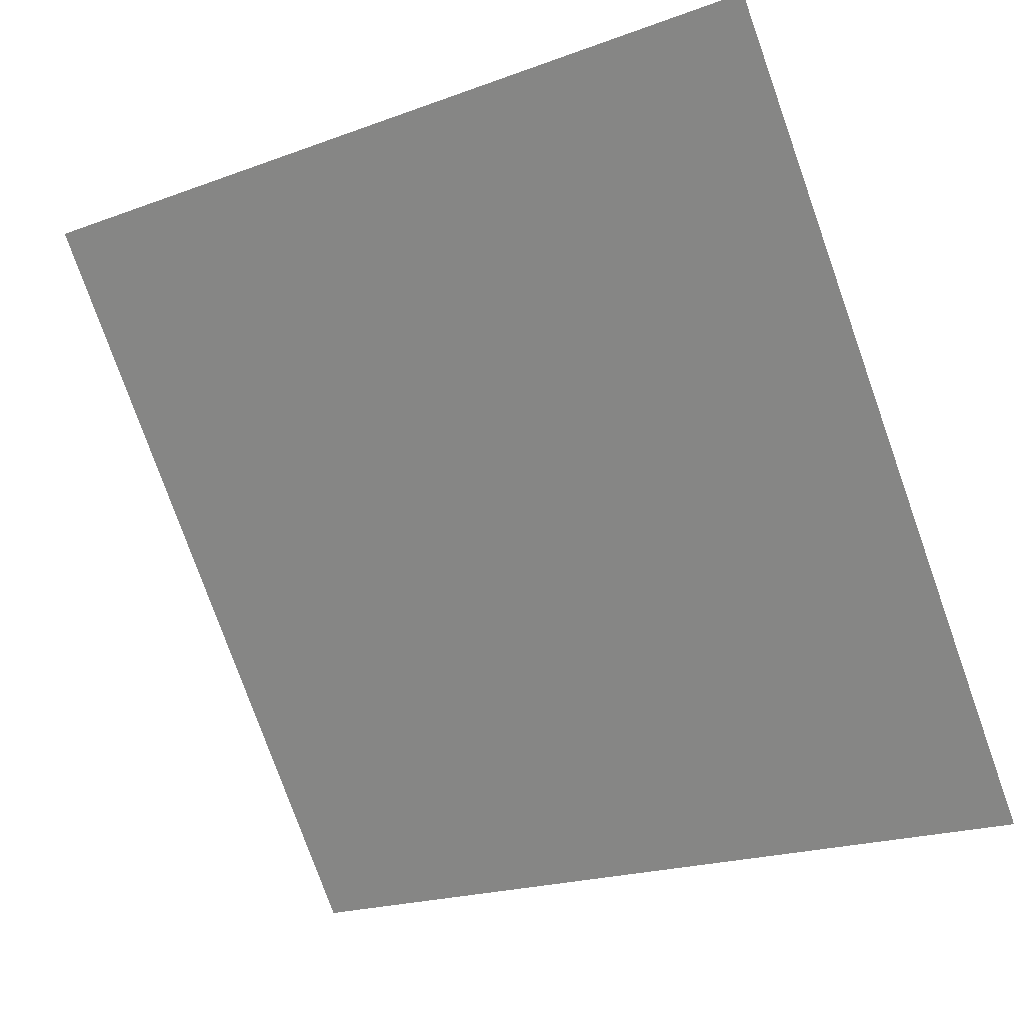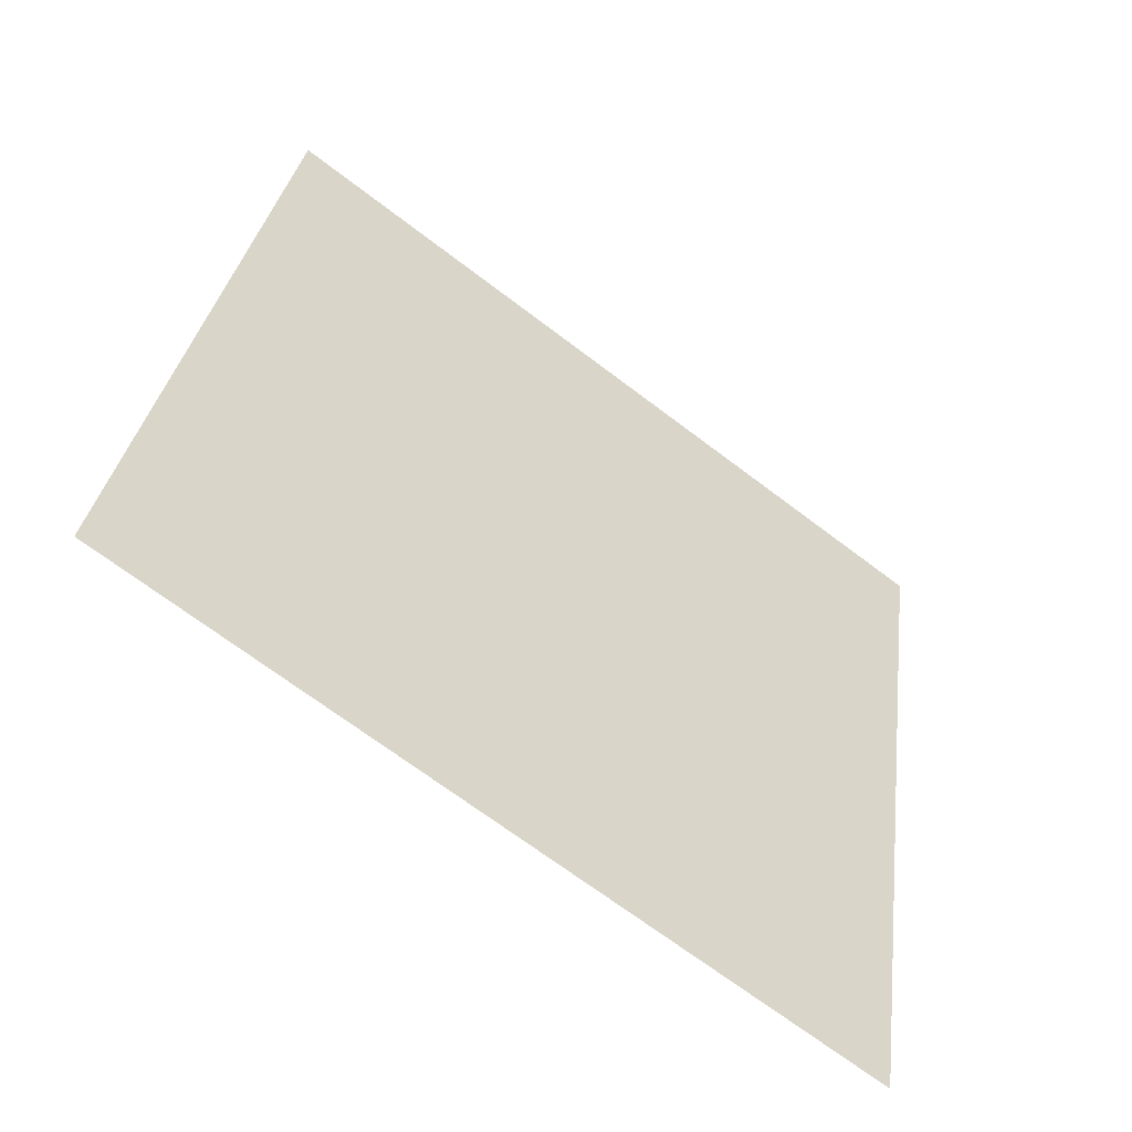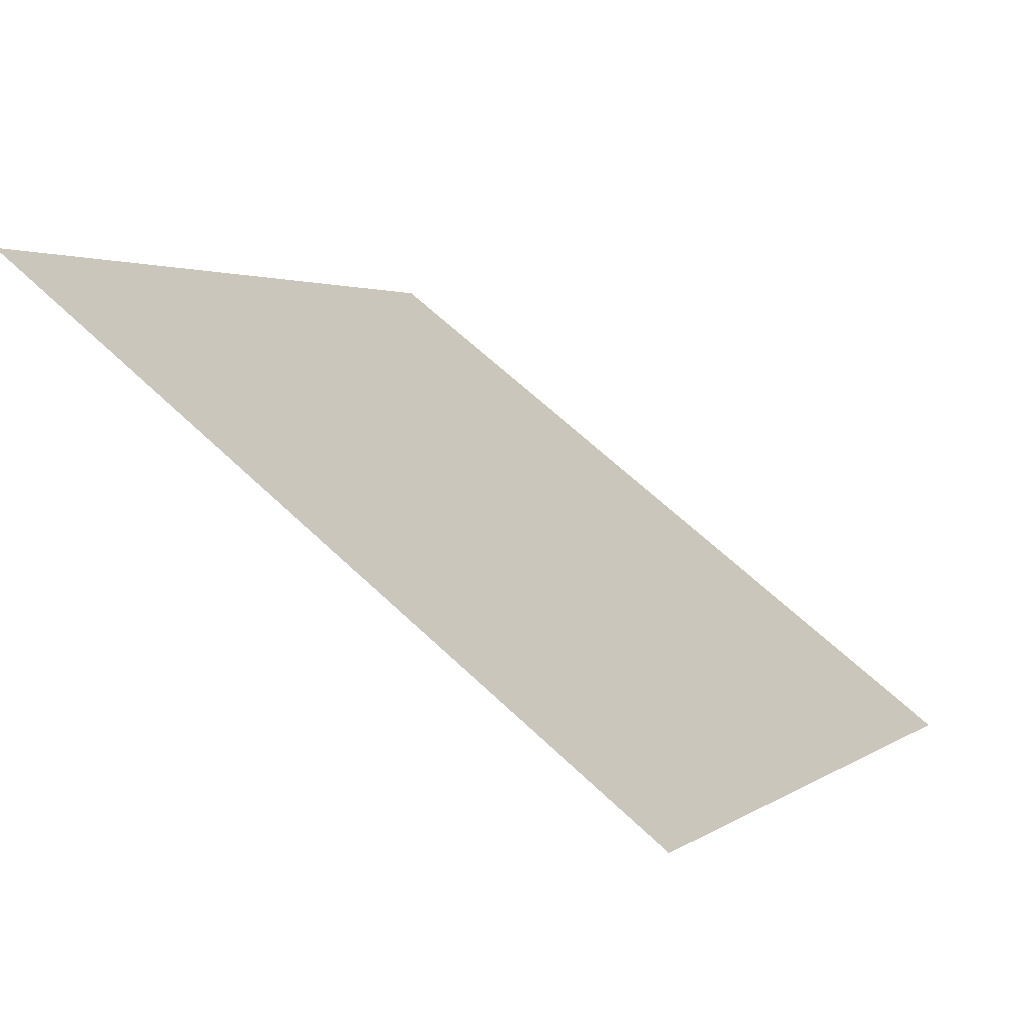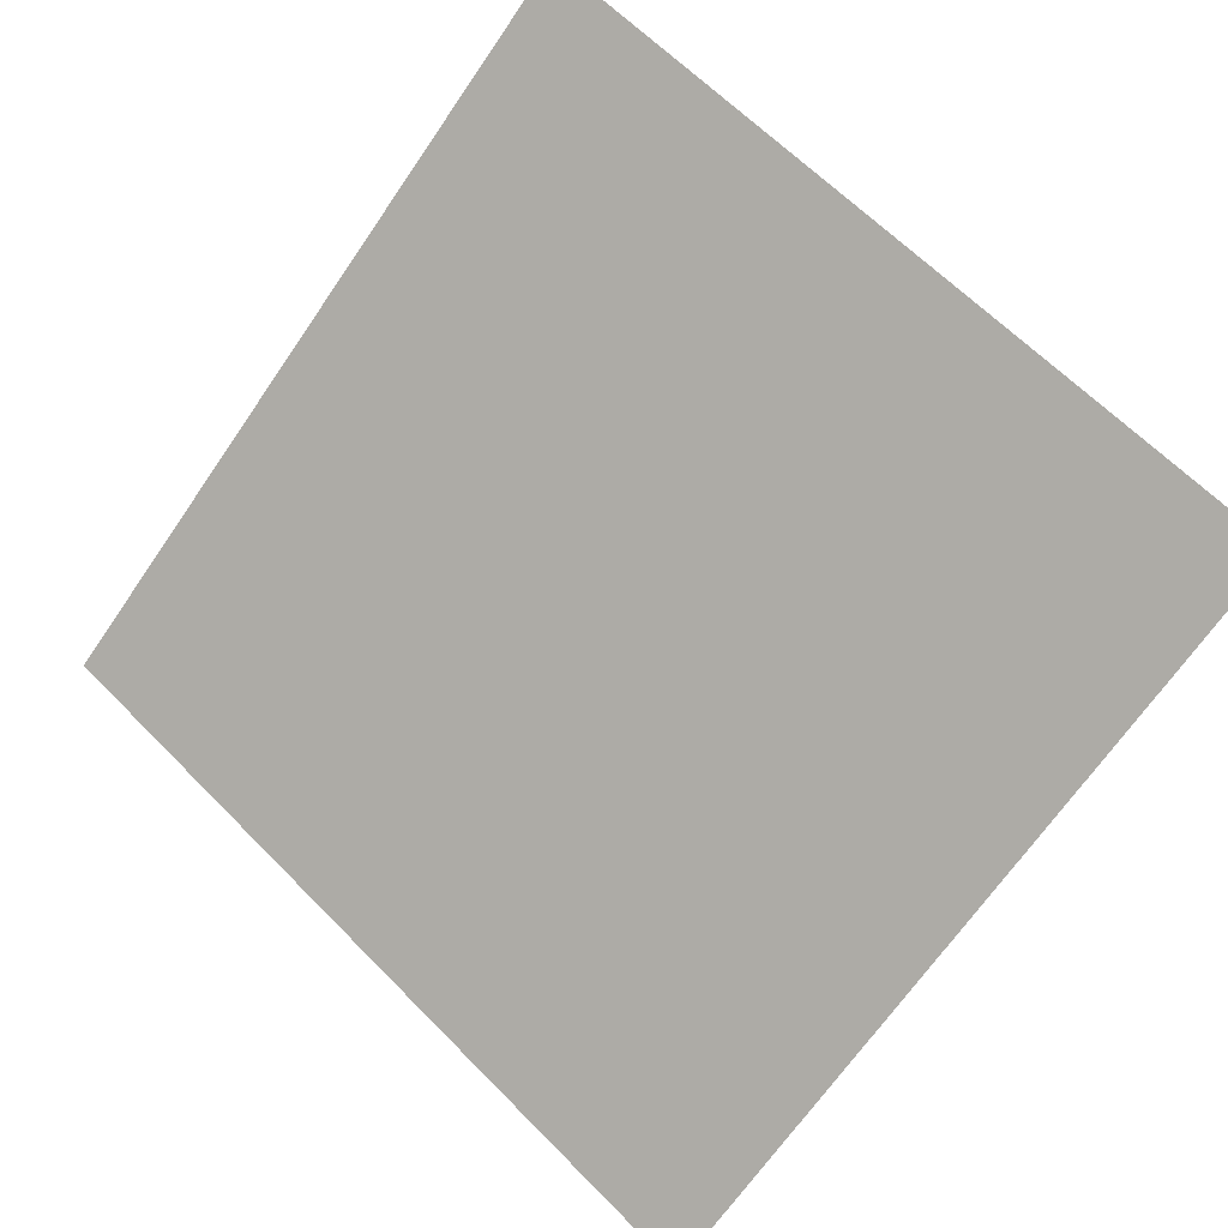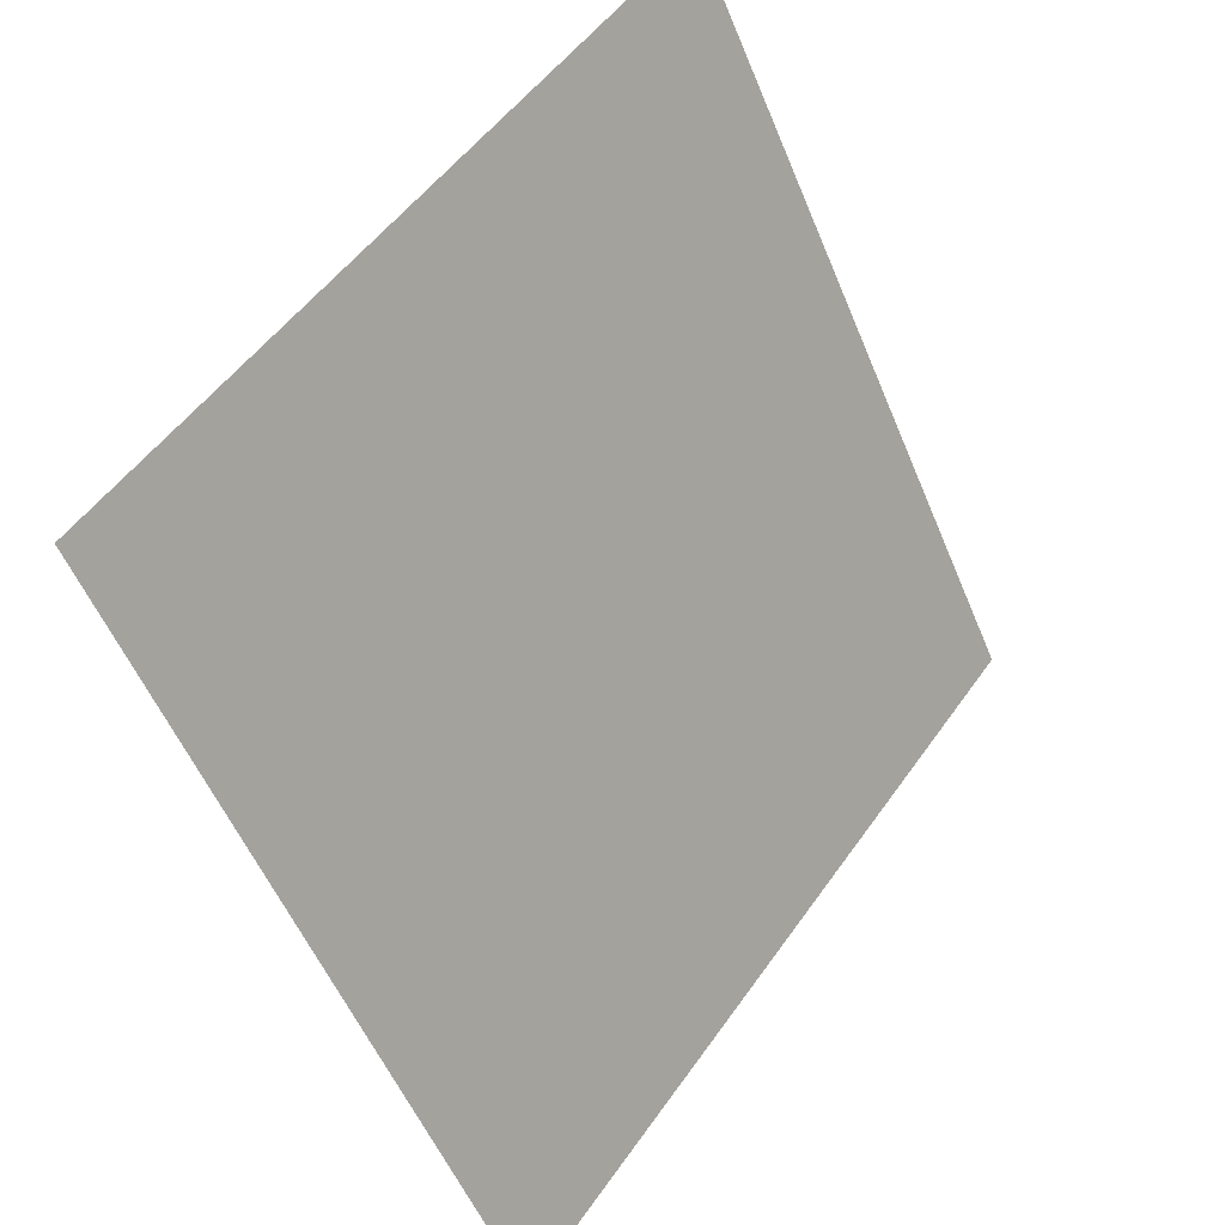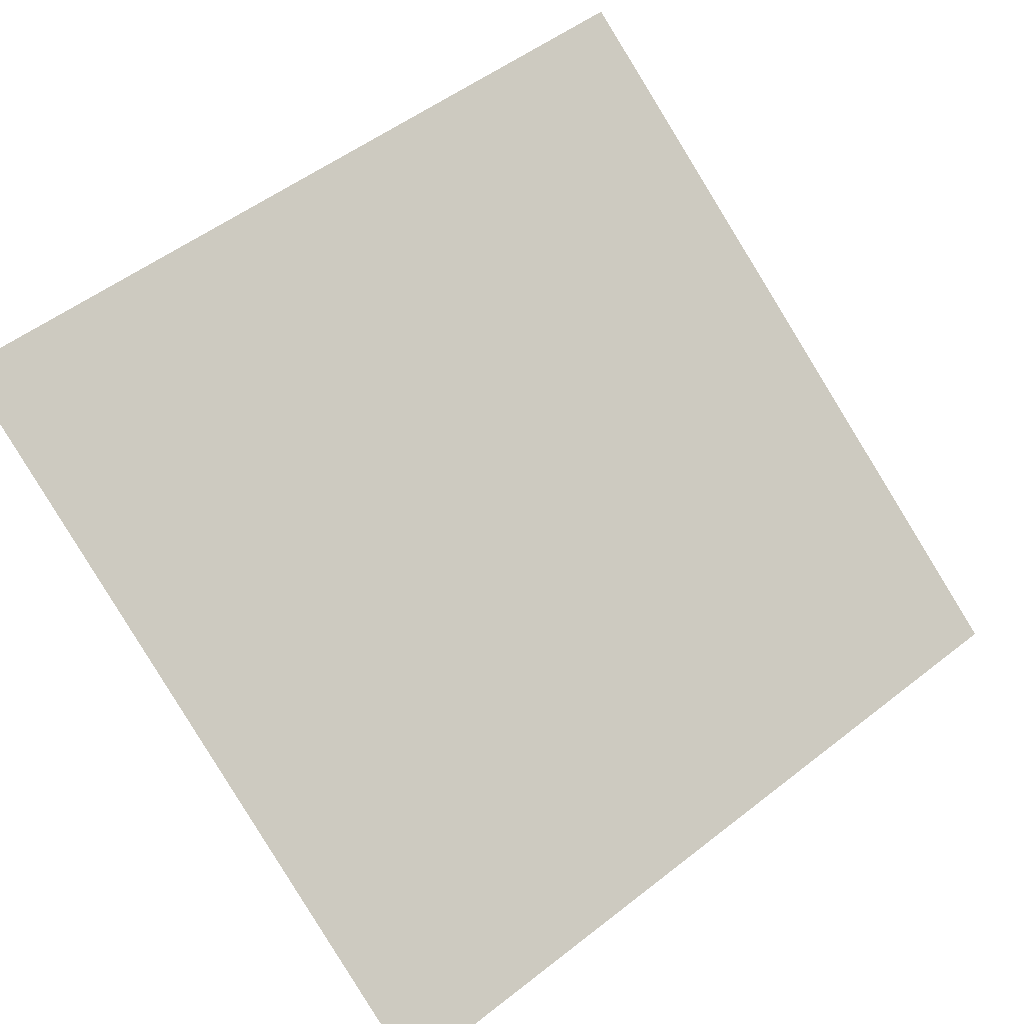
<metadata>
{"format":"obj","ext":"obj","renderer":"f3d","projection":"perspective","resolution":1024,"background":"white","views":[{"elev":-19.7,"azim":-147.7,"up":"+Z"},{"elev":29.6,"azim":97.9,"up":"+Y"},{"elev":64.2,"azim":-137.5,"up":"+Z"},{"elev":65.6,"azim":-133.8,"up":"+Y"},{"elev":-55.6,"azim":110.9,"up":"+Z"},{"elev":50.3,"azim":140.5,"up":"+Y"}]}
</metadata>
<code>
v -0.1278 0.8952 0.6502
v -0.1344 0.8953 0.6503
v -0.1343 0.8993 0.6556
v -0.1277 0.8991 0.6555
f 4 3 2 1

</code>
